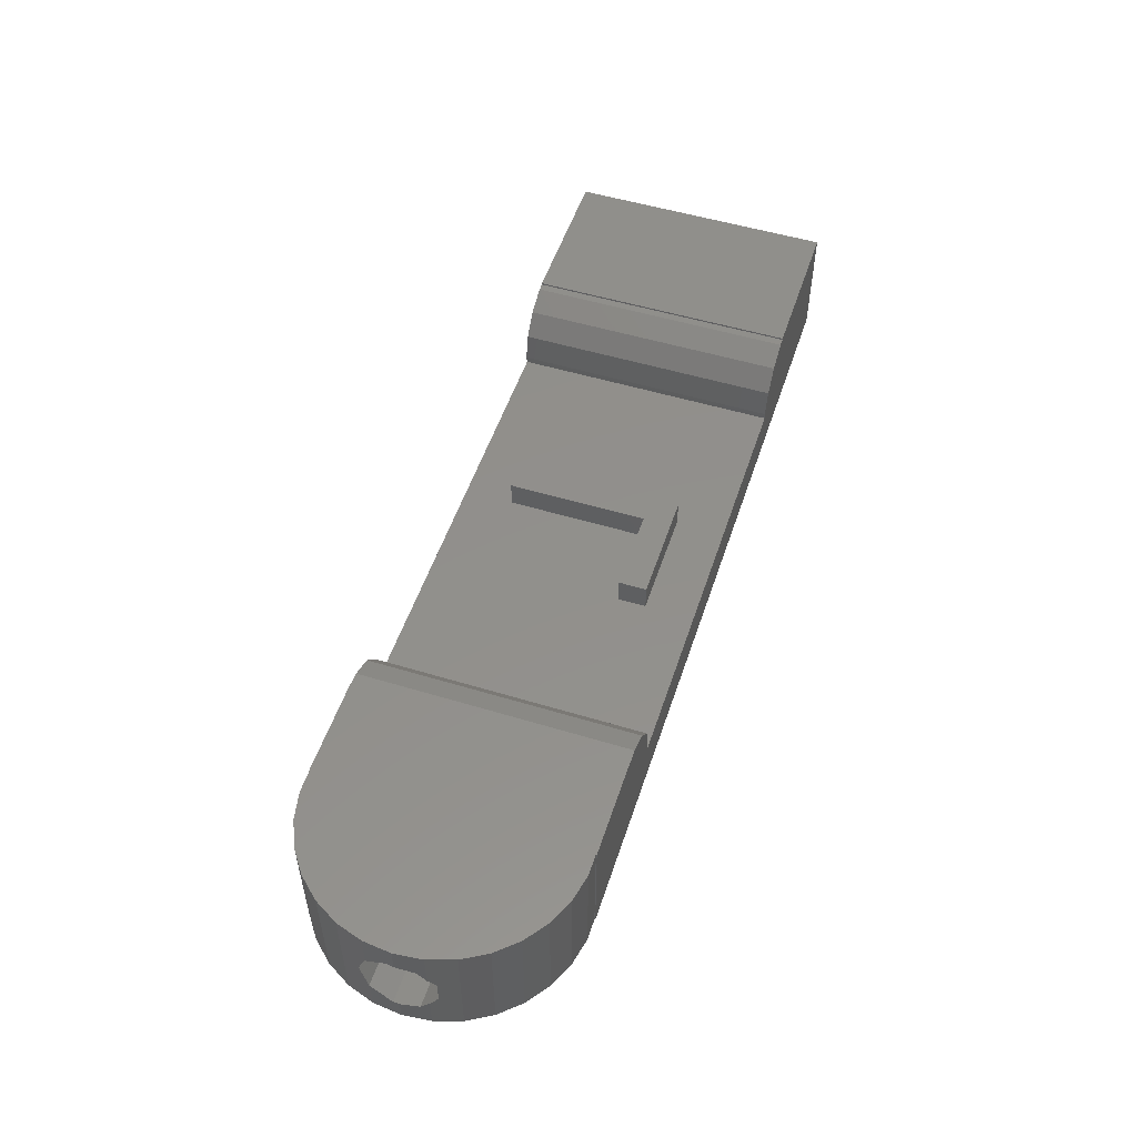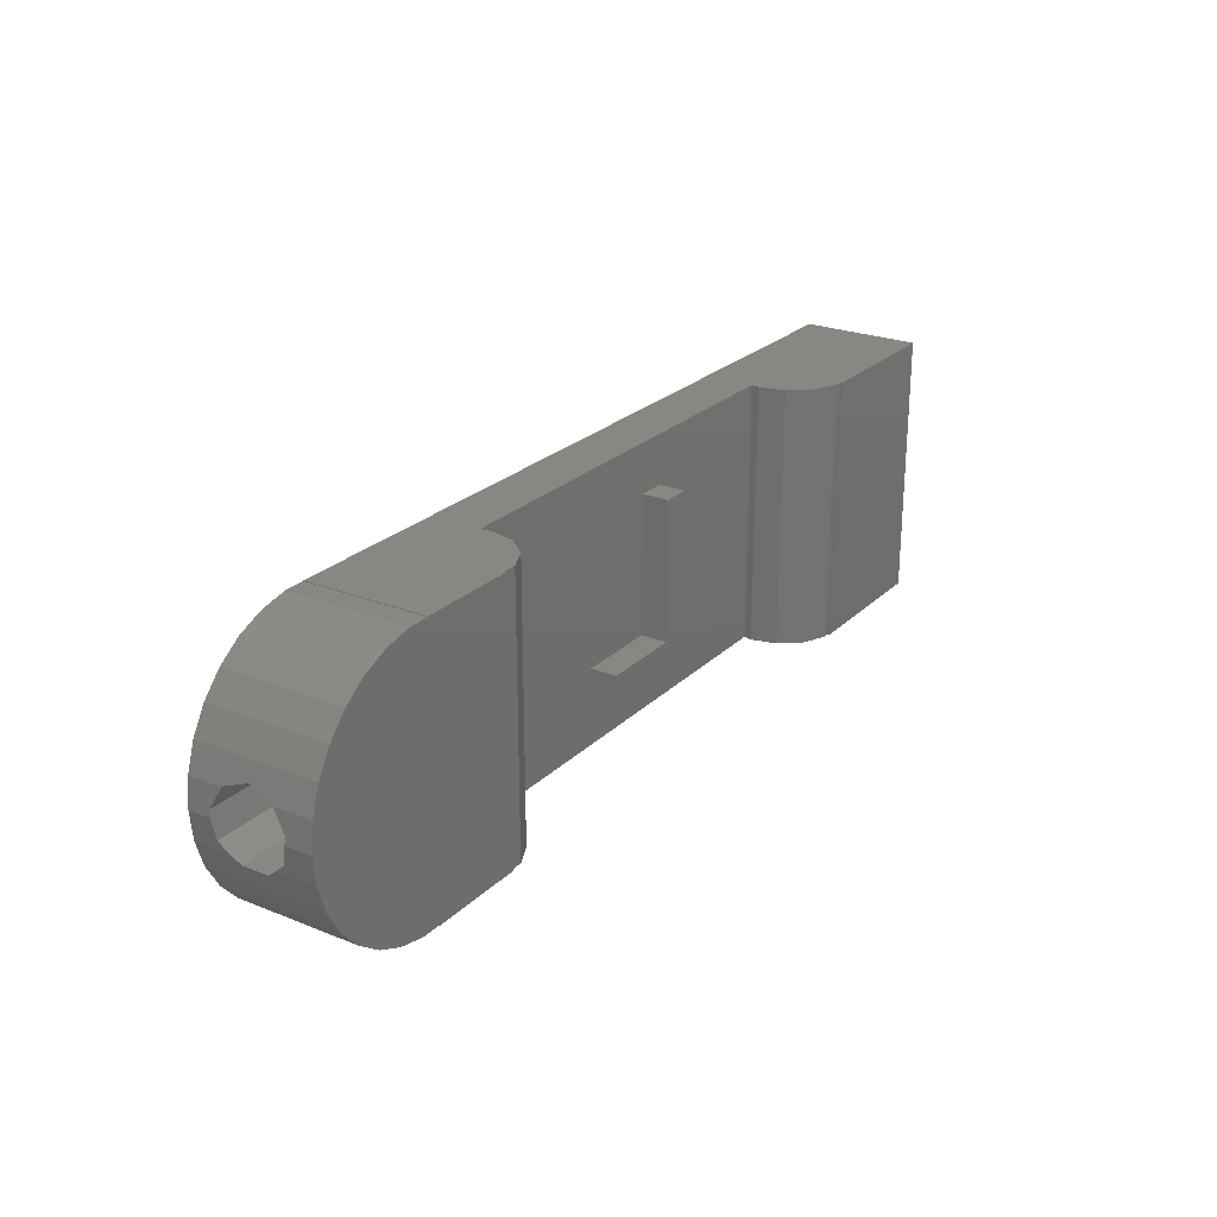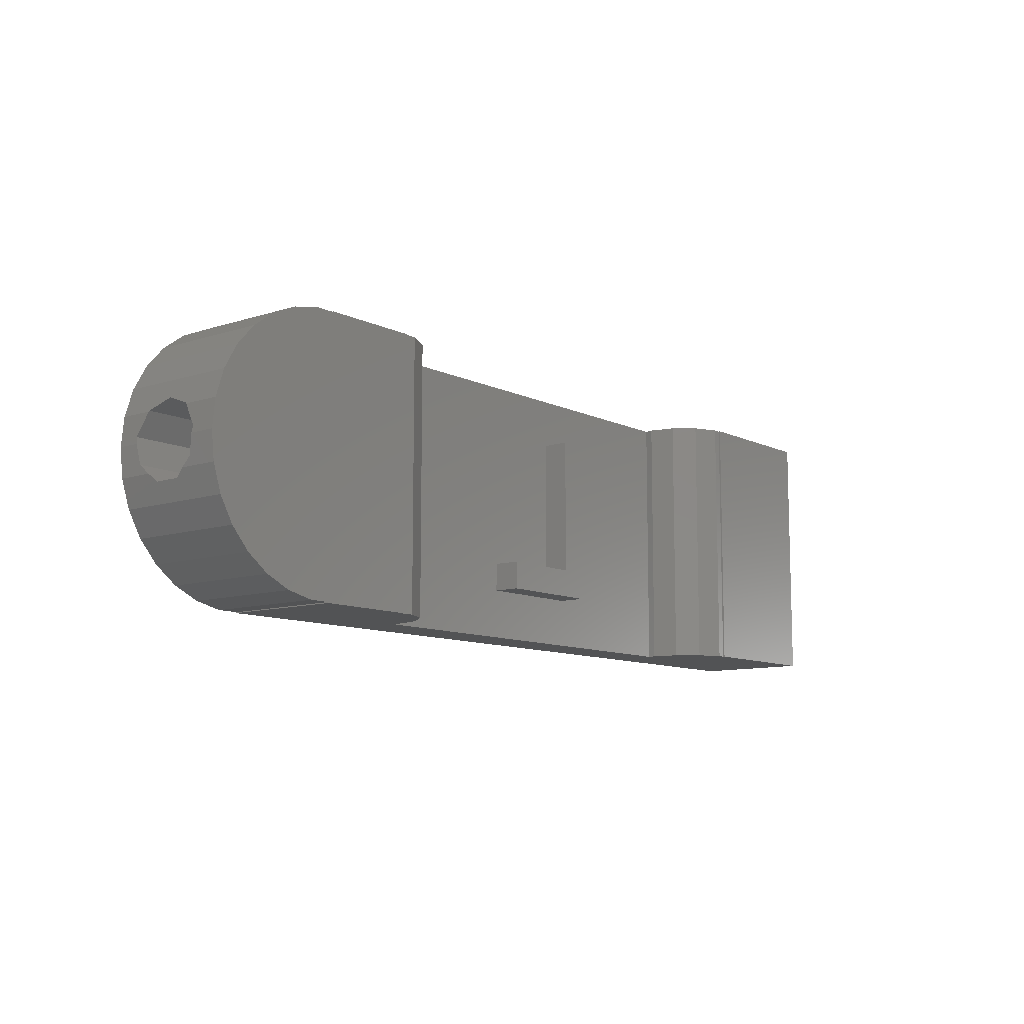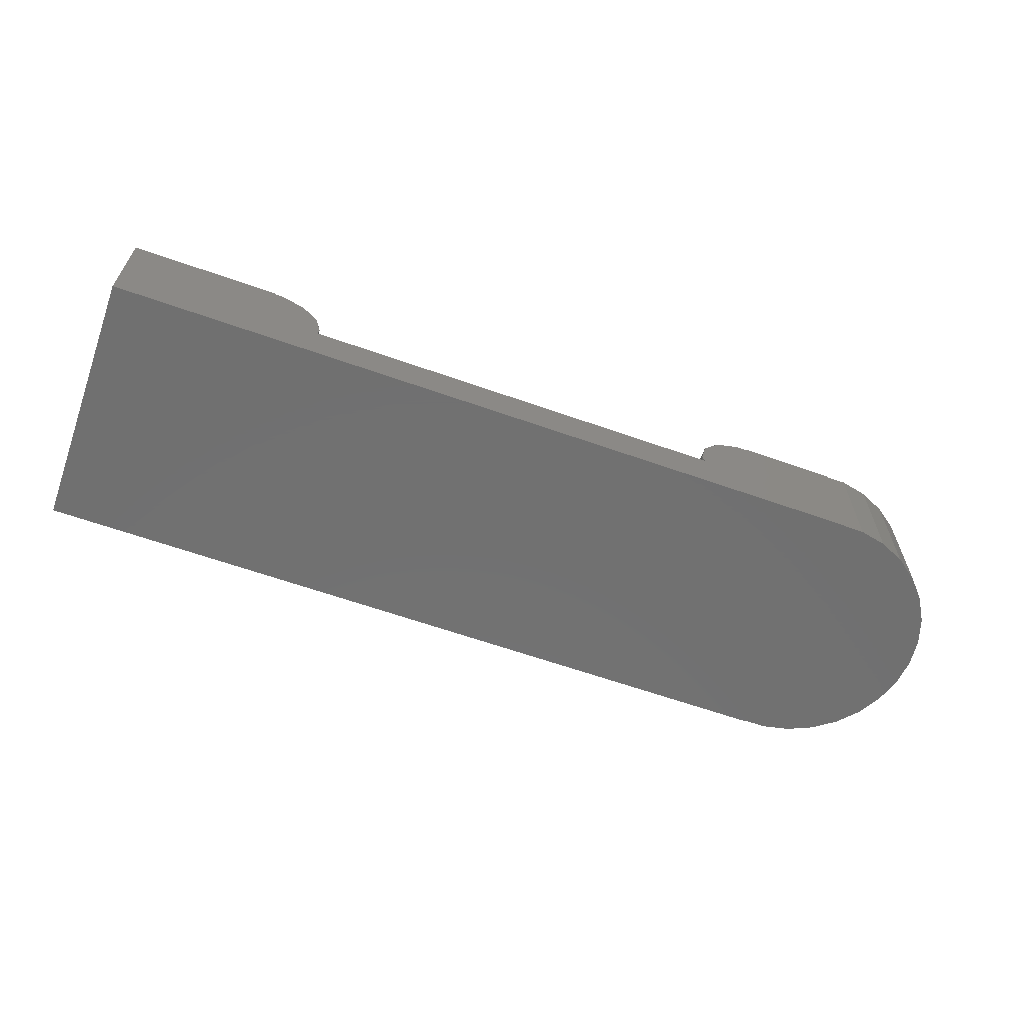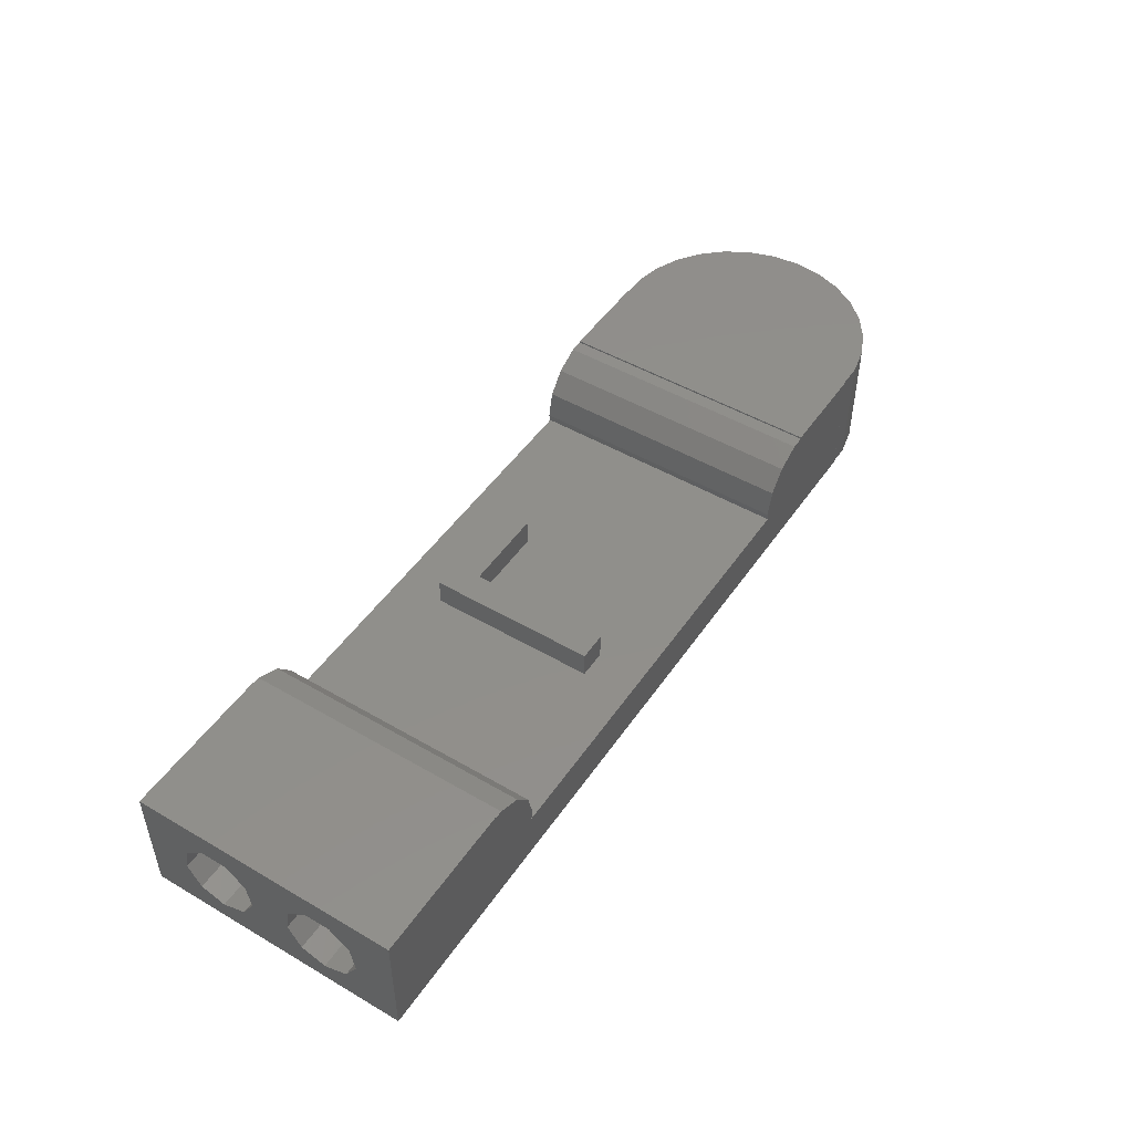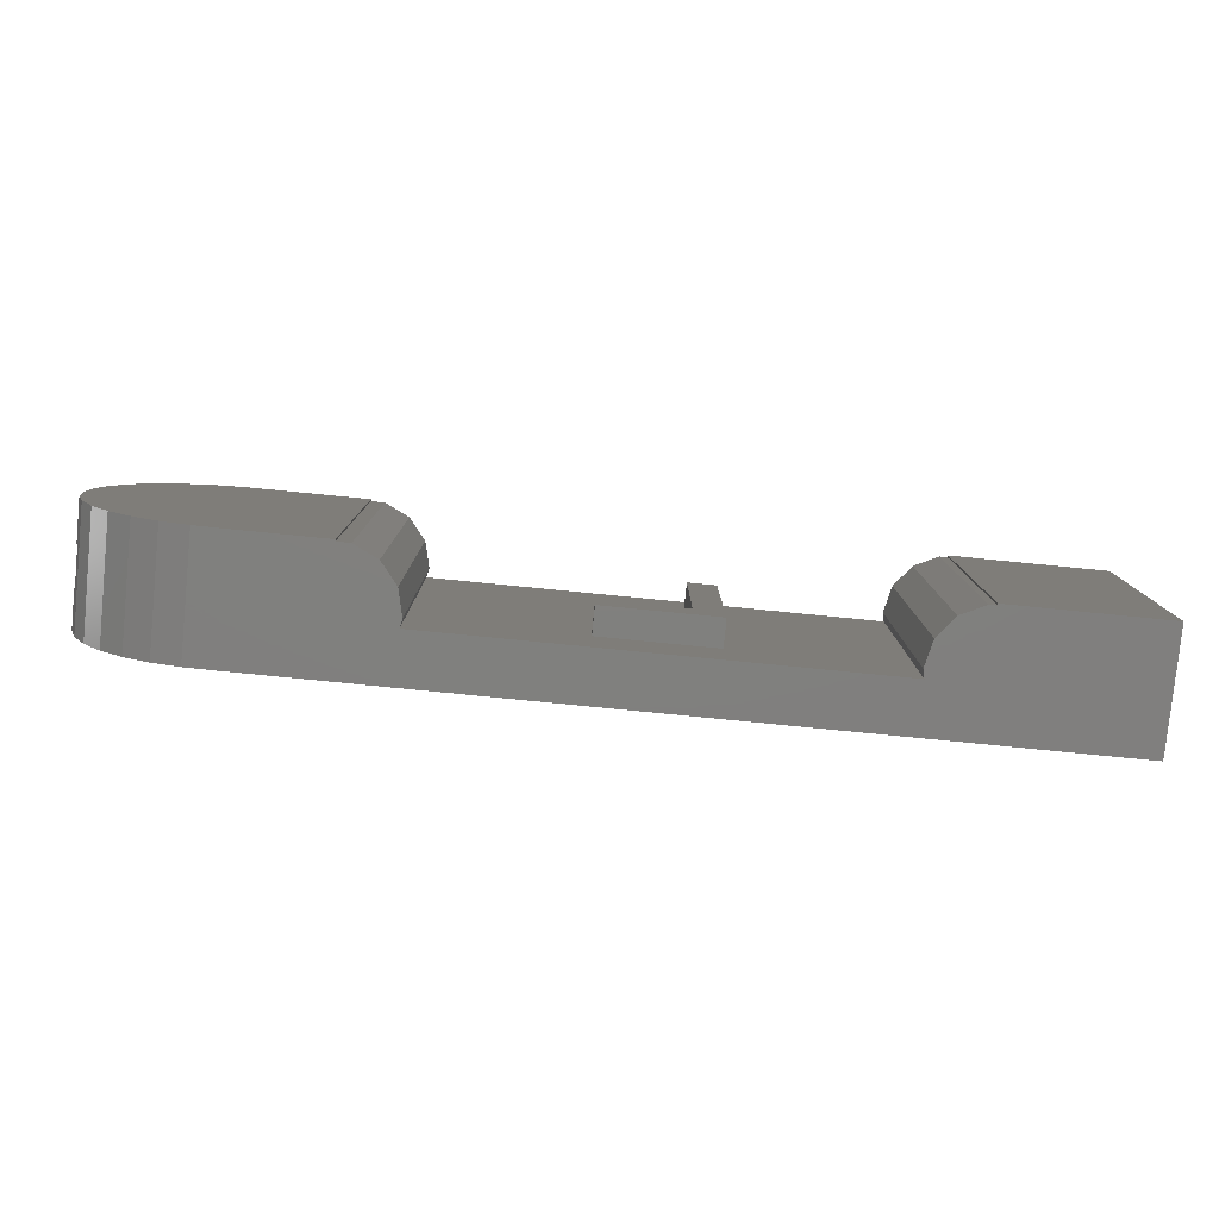
<metadata>
{"format":"stl","ext":"stl","renderer":"f3d","projection":"perspective","resolution":1024,"background":"white","views":[{"elev":52.4,"azim":-71.9,"up":"+Z"},{"elev":24.4,"azim":-56.5,"up":"+Y"},{"elev":-10.0,"azim":-50.8,"up":"+Y"},{"elev":-62.7,"azim":160.3,"up":"+Z"},{"elev":48.7,"azim":123.0,"up":"+Z"},{"elev":-80.0,"azim":-5.6,"up":"+Y"}]}
</metadata>
<code>
# stl→obj: 172 verts, 340 faces
v -38.5 0.0095 -3.5
v -38.29 1.985 -3.5
v -38.29 -1.966 -3.5
v -37.68 3.873 -3.5
v -36.69 5.593 -3.5
v -35.36 7.069 -3.5
v -33.75 8.237 -3.5
v -31.94 9.045 -3.5
v -29.99 9.457 -3.5
v -28.5 9.457 -3.5
v -28.5 9.5 -3.5
v 28.5 9.5 -3.5
v 28.5 -9.5 -3.5
v -28.5 -9.438 -3.5
v -28.5 -9.5 -3.5
v -29.99 -9.438 -3.5
v -31.94 -9.026 -3.5
v -33.75 -8.218 -3.5
v -35.36 -7.05 -3.5
v -36.69 -5.574 -3.5
v -37.68 -3.854 -3.5
v -38.5 0.0095 -1.949
v -38.45 0.4636 -2.029
v -38.29 1.985 -1.151
v -38.36 -1.335 -1.712
v -38.29 -1.966 -0.9607
v -38.12 -2.509 -0.3132
v -37.68 -3.854 5
v -38.29 -1.966 2.161
v -38.29 -1.966 5
v -38.12 -2.509 1.513
v -36.69 -5.574 5
v -35.36 -7.05 5
v -33.75 -8.218 5
v -31.94 -9.026 5
v -29.99 -9.438 5
v -28.5 -9.438 5
v -28.5 -9.5 5
v -20.55 -9.5 -3.492
v 28.5 -9.5 5
v 17.5 -9.5 5
v 21.77 -9.5 -1.171
v 20.57 -9.5 -2.664
v 13.77 -9.5 2.109e-15
v 22.03 -9.5 2.109e-15
v 17.5 -9.5 0.075
v -25.37 -9.5 -1.171
v -25.63 -9.5 2.109e-15
v -21.5 -9.5 0.075
v 16.95 -9.5 -3.492
v 15.23 -9.5 -2.664
v -17.63 -9.5 -1.171
v -17.37 -9.5 2.109e-15
v -18.83 -9.5 -2.664
v 18.85 -9.5 -3.492
v -22.45 -9.5 -3.492
v -24.17 -9.5 -2.664
v -21.5 -9.5 5
v 14.03 -9.5 -1.171
v 28.5 -4 -2.07
v 28.5 -5.716 -1.445
v 28.5 -6.629 0.1364
v 28.5 4 -2.07
v 28.5 -2.284 -1.445
v 28.5 -6.312 1.935
v 28.5 9.5 5
v 28.5 -4.913 3.109
v 28.5 3.087 3.109
v 28.5 4.913 3.109
v 28.5 -3.087 3.109
v 28.5 5.716 -1.445
v 28.5 1.688 1.935
v 28.5 6.312 1.935
v 28.5 6.629 0.1364
v 28.5 2.284 -1.445
v 28.5 1.371 0.1364
v 28.5 -1.371 0.1364
v 28.5 -1.688 1.935
v -25.79 9.5 0.69
v -25.37 9.5 2.551
v -21.5 9.5 4.872
v -28.5 9.5 5
v -21.5 9.5 5
v -22.45 9.5 4.872
v -24.17 9.5 4.044
v -17.35 9.5 0.075
v -17.37 9.5 -2.109e-15
v 13.75 9.5 0.075
v 13.77 9.5 -2.109e-15
v -25.63 9.5 -2.109e-15
v 22.03 9.5 -2.109e-15
v 17.5 9.5 5
v 18.85 9.5 4.872
v 17.5 9.5 4.872
v 22.19 9.5 0.69
v 21.77 9.5 2.551
v 20.57 9.5 4.044
v -28.5 9.457 5
v -29.99 9.457 5
v -31.94 9.045 5
v -33.75 8.237 5
v -35.36 7.069 5
v -36.69 5.593 5
v -37.68 3.873 5
v -38.27 2.045 -1.116
v -38.07 2.67 0.6
v -38.29 1.985 5
v -38.27 2.045 2.316
v -38.29 1.985 2.351
v -33.8 0.4636 -2.029
v -33.8 2.045 -1.116
v -33.8 -1.335 -1.712
v -33.8 -2.509 -0.3132
v -33.8 -2.509 1.513
v -33.8 -1.335 2.912
v -38.36 -1.335 2.912
v -38.5 0.0095 3.149
v -38.5 0.0095 5
v -21.5 -9.5 4.872
v -17.35 -9.5 0.075
v 13.75 -9.5 0.075
v -6 -6 0.075
v -6 -4 0.075
v 0 -4 0.075
v 0 6 0.075
v 2 6 0.075
v 2 -6 0.075
v 17.5 -9.5 4.872
v 25.8 -6.629 0.1364
v 25.8 -6.312 1.935
v 25.8 -5.716 -1.445
v 25.8 -4 -2.07
v 25.8 -2.284 -1.445
v 25.8 -1.371 0.1364
v 25.8 -1.688 1.935
v 25.8 -3.087 3.109
v 25.8 -4.913 3.109
v 25.8 1.371 0.1364
v 25.8 1.688 1.935
v 25.8 2.284 -1.445
v 25.8 4 -2.07
v 25.8 5.716 -1.445
v 25.8 6.629 0.1364
v 25.8 6.312 1.935
v 25.8 4.913 3.109
v 25.8 3.087 3.109
v 16.95 9.5 4.872
v 16.95 -9.5 4.872
v 13.61 9.5 0.69
v 14.03 9.5 2.551
v 15.23 9.5 4.044
v 13.61 -9.5 0.69
v -17.21 9.5 0.69
v -17.21 -9.5 0.69
v -20.55 9.5 4.872
v -18.83 9.5 4.044
v -17.63 9.5 2.551
v -20.55 -9.5 4.872
v -38.45 0.4636 3.229
v -33.8 2.045 2.316
v -33.8 0.4636 3.229
v -33.8 2.67 0.6
v -17.63 -9.5 2.551
v -18.83 -9.5 4.044
v 14.03 -9.5 2.551
v 15.23 -9.5 4.044
v -6 -6 2
v -6 -4 2
v 0 -4 2
v 2 -6 2
v 2 6 2
v 0 6 2
f 1 2 3
f 3 2 4
f 3 4 5
f 3 5 6
f 3 6 7
f 3 7 8
f 3 8 9
f 3 9 10
f 10 11 12
f 10 12 3
f 3 12 13
f 14 13 15
f 3 13 14
f 3 16 17
f 3 17 18
f 3 18 19
f 3 19 20
f 3 20 21
f 16 3 14
f 1 22 2
f 2 22 23
f 2 23 24
f 1 3 22
f 25 3 26
f 22 3 25
f 3 21 26
f 27 21 28
f 29 28 30
f 31 28 29
f 26 21 27
f 27 28 31
f 21 20 28
f 28 20 32
f 20 19 32
f 32 19 33
f 33 19 18
f 34 33 18
f 34 18 17
f 35 34 17
f 35 17 16
f 36 35 16
f 36 16 14
f 37 36 14
f 15 38 14
f 14 38 37
f 39 15 13
f 40 41 13
f 42 43 13
f 44 45 46
f 38 15 47
f 38 48 49
f 38 47 48
f 50 51 52
f 53 52 51
f 50 52 54
f 55 50 13
f 56 15 39
f 48 53 49
f 43 55 13
f 41 45 13
f 41 46 45
f 45 42 13
f 57 47 15
f 49 58 38
f 50 39 13
f 54 39 50
f 56 57 15
f 51 59 53
f 44 53 59
f 46 53 44
f 46 49 53
f 60 13 12
f 60 61 13
f 40 13 62
f 63 64 12
f 40 62 65
f 66 40 67
f 68 69 66
f 66 67 70
f 64 60 12
f 62 13 61
f 71 63 12
f 68 70 72
f 73 74 12
f 66 70 68
f 74 71 12
f 66 73 12
f 66 69 73
f 75 76 77
f 76 70 78
f 76 72 70
f 77 64 75
f 75 64 63
f 65 67 40
f 78 77 76
f 79 11 80
f 81 82 83
f 84 82 81
f 80 82 85
f 11 82 80
f 86 12 87
f 88 89 86
f 11 79 90
f 11 90 12
f 90 87 12
f 89 12 86
f 91 12 89
f 92 93 94
f 91 95 12
f 95 96 12
f 96 97 12
f 97 66 12
f 93 92 66
f 93 66 97
f 85 82 84
f 10 98 11
f 11 98 82
f 9 99 10
f 10 99 98
f 8 100 9
f 9 100 99
f 7 101 8
f 8 101 100
f 6 102 7
f 7 102 101
f 5 103 6
f 6 103 102
f 4 104 5
f 5 104 103
f 2 24 4
f 4 24 105
f 4 105 106
f 106 107 4
f 108 109 107
f 108 107 106
f 4 107 104
f 110 111 105
f 23 110 24
f 24 110 105
f 25 112 110
f 22 25 23
f 23 25 110
f 27 113 26
f 26 113 112
f 26 112 25
f 114 113 31
f 31 113 27
f 114 31 115
f 115 31 29
f 115 29 116
f 117 116 118
f 118 116 29
f 118 29 30
f 107 118 30
f 32 107 28
f 28 107 30
f 33 107 32
f 34 107 33
f 35 107 34
f 36 107 35
f 37 107 36
f 58 107 37
f 58 37 38
f 83 107 58
f 98 107 83
f 82 98 83
f 100 107 99
f 101 107 100
f 102 107 101
f 103 107 102
f 104 107 103
f 98 99 107
f 83 119 81
f 58 119 83
f 49 119 58
f 120 46 121
f 122 120 121
f 120 49 46
f 86 120 123
f 86 123 124
f 88 86 125
f 88 126 121
f 88 125 126
f 123 120 122
f 127 122 121
f 124 125 86
f 126 127 121
f 92 94 41
f 41 94 128
f 41 128 46
f 92 41 40
f 66 92 40
f 53 48 47
f 56 53 57
f 57 53 47
f 39 53 56
f 54 53 39
f 52 53 54
f 45 44 59
f 50 45 51
f 51 45 59
f 55 45 50
f 43 45 55
f 42 45 43
f 62 129 65
f 65 129 130
f 61 131 62
f 62 131 129
f 61 60 132
f 131 61 132
f 132 60 64
f 133 132 64
f 133 64 77
f 134 133 77
f 134 77 78
f 135 134 78
f 78 70 135
f 135 70 136
f 70 67 136
f 136 67 137
f 65 130 67
f 67 130 137
f 76 138 72
f 72 138 139
f 75 140 76
f 76 140 138
f 75 63 141
f 140 75 141
f 141 63 71
f 142 141 71
f 142 71 74
f 143 142 74
f 143 74 73
f 144 143 73
f 73 69 144
f 144 69 145
f 69 68 145
f 145 68 146
f 72 139 68
f 68 139 146
f 147 148 128
f 93 147 94
f 94 147 128
f 149 150 89
f 89 150 151
f 89 151 147
f 89 147 93
f 89 93 97
f 89 97 96
f 89 96 95
f 89 95 91
f 152 149 121
f 88 149 89
f 121 149 88
f 86 87 153
f 154 86 153
f 120 86 154
f 79 80 90
f 90 80 85
f 90 85 84
f 90 84 155
f 90 155 156
f 90 156 157
f 90 157 153
f 90 153 87
f 155 84 81
f 119 158 81
f 158 155 81
f 117 118 159
f 159 118 107
f 159 107 109
f 108 160 109
f 109 160 161
f 109 161 159
f 106 162 160
f 108 106 160
f 111 162 106
f 105 111 106
f 160 162 161
f 161 162 111
f 161 111 110
f 161 110 112
f 161 112 113
f 161 113 114
f 161 114 115
f 161 115 159
f 159 115 116
f 159 116 117
f 119 49 120
f 163 119 154
f 154 119 120
f 164 119 163
f 158 119 164
f 165 152 121
f 128 165 46
f 46 165 121
f 148 165 128
f 166 165 148
f 122 167 123
f 123 167 168
f 123 168 124
f 124 168 169
f 167 122 127
f 170 167 127
f 170 127 126
f 171 170 126
f 125 172 126
f 126 172 171
f 172 125 169
f 169 125 124
f 130 129 131
f 133 130 132
f 132 130 131
f 134 130 133
f 135 130 134
f 136 130 135
f 137 130 136
f 139 138 140
f 142 139 141
f 141 139 140
f 143 139 142
f 144 139 143
f 145 139 144
f 146 139 145
f 151 166 148
f 147 151 148
f 165 166 150
f 150 166 151
f 152 165 149
f 149 165 150
f 157 163 154
f 153 157 154
f 156 164 163
f 157 156 163
f 155 158 164
f 156 155 164
f 168 167 170
f 169 168 170
f 171 169 170
f 172 169 171

</code>
